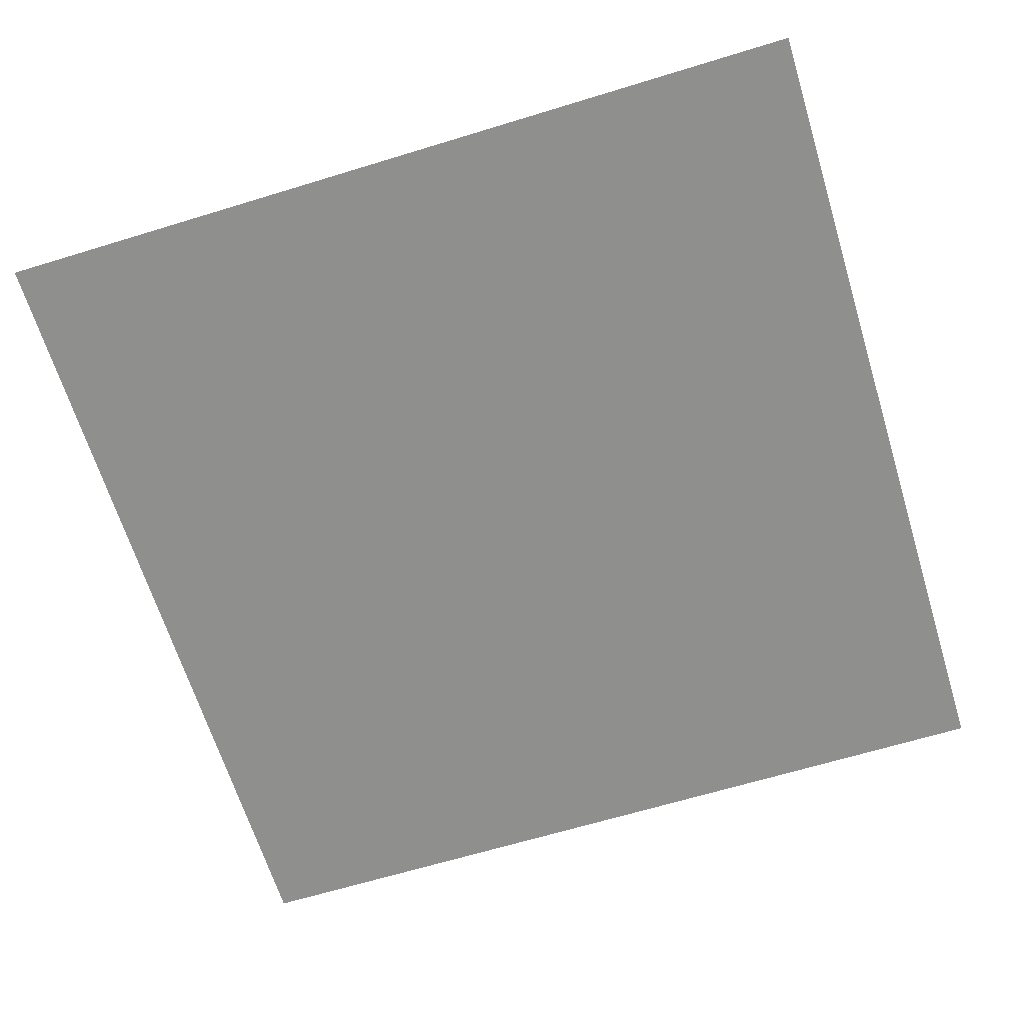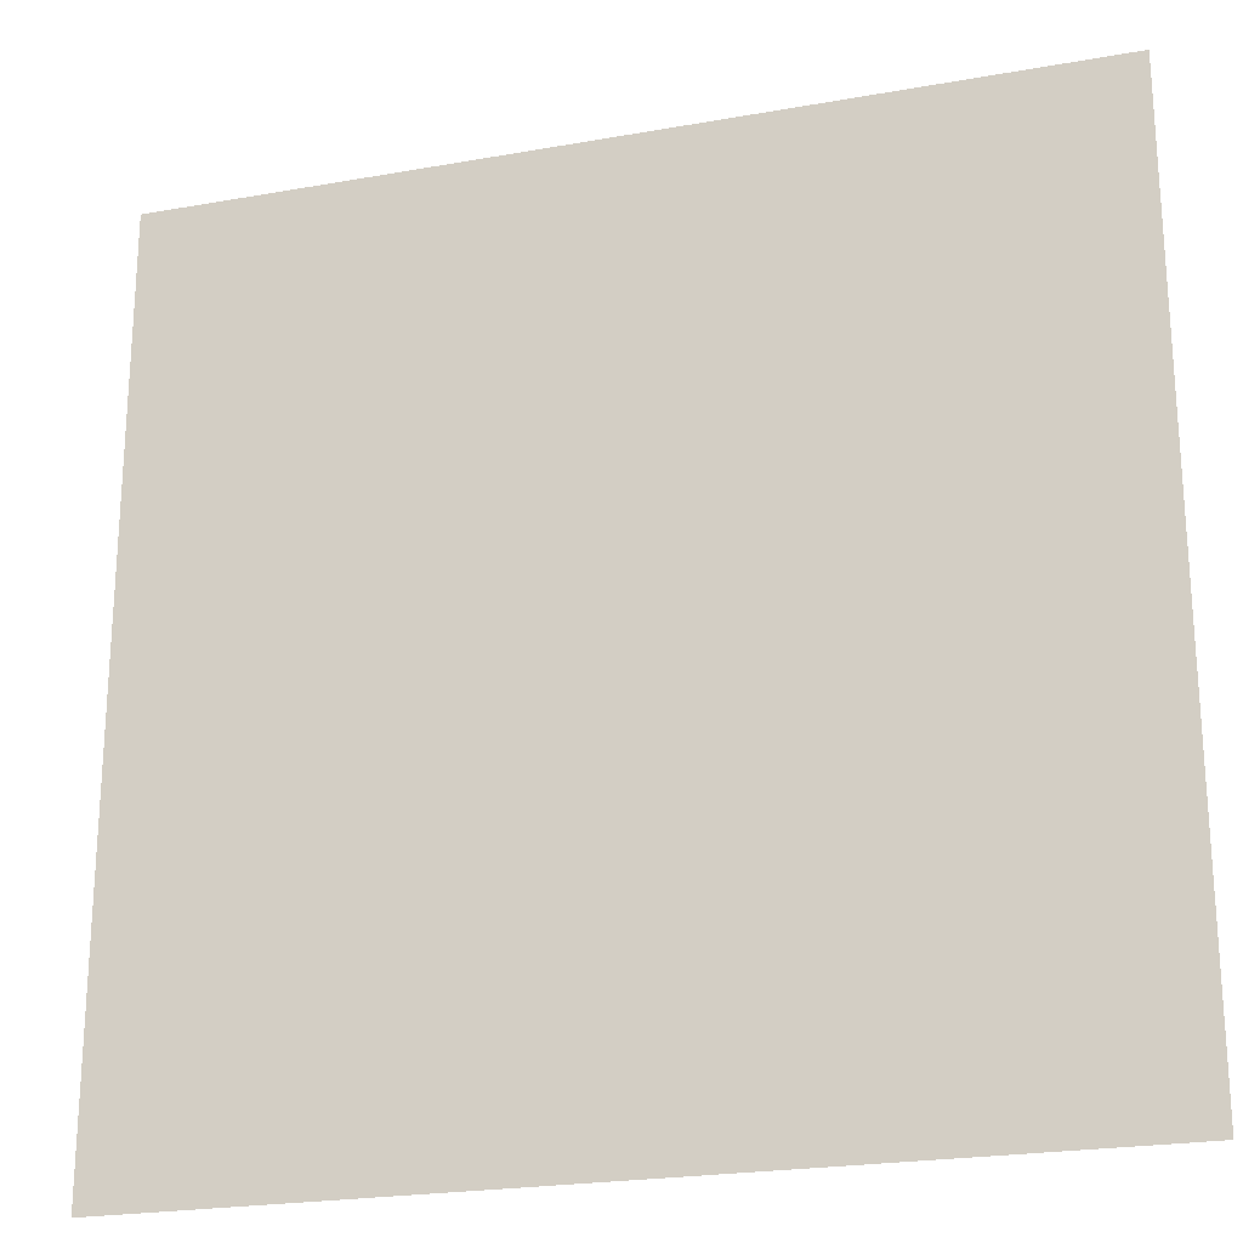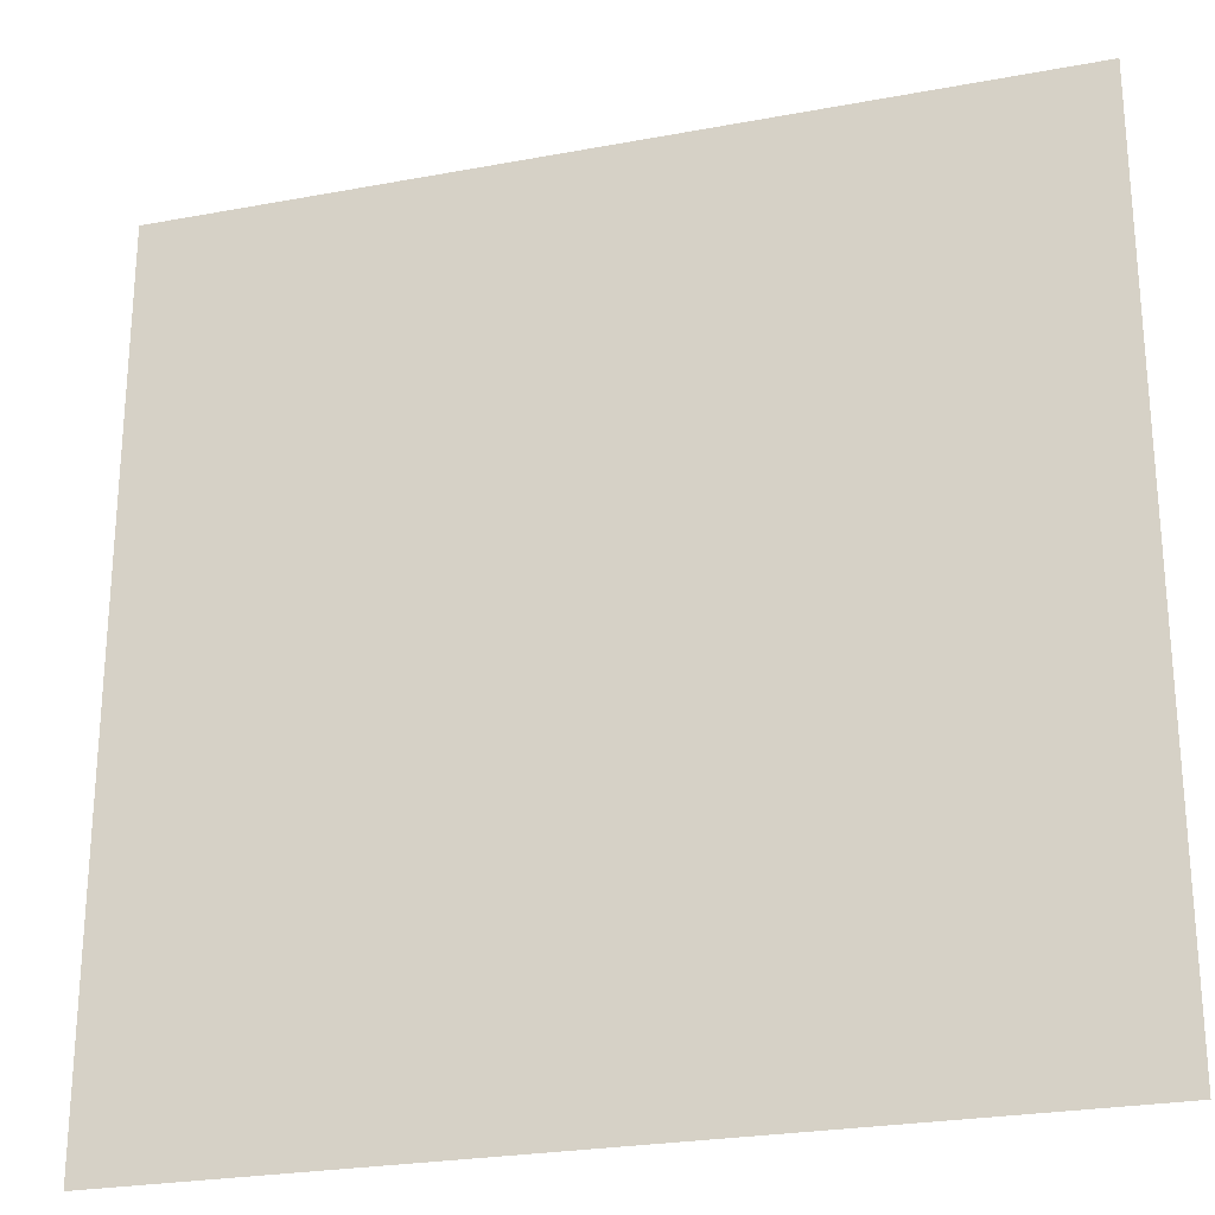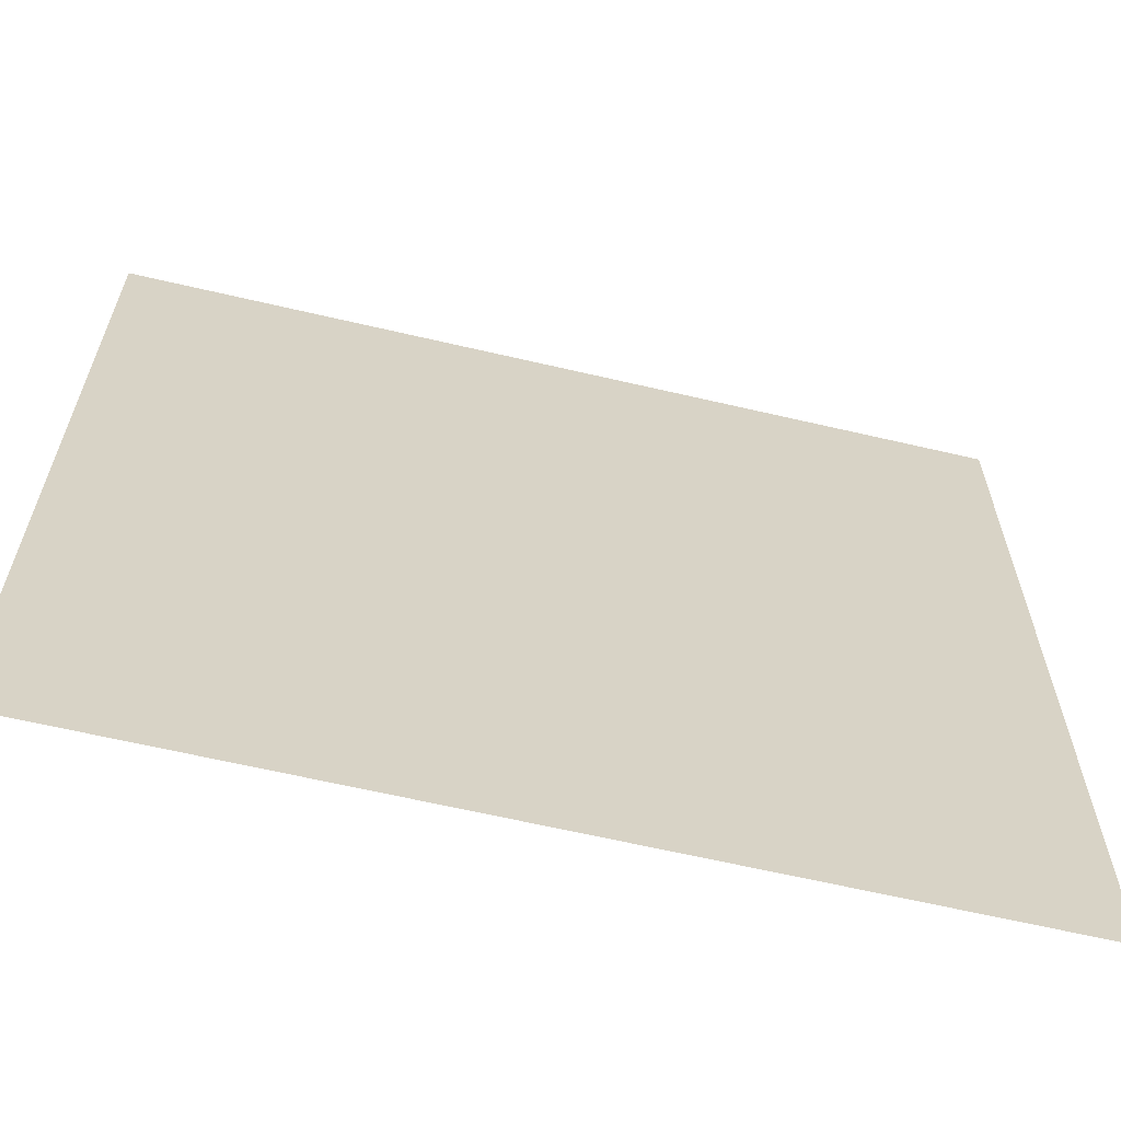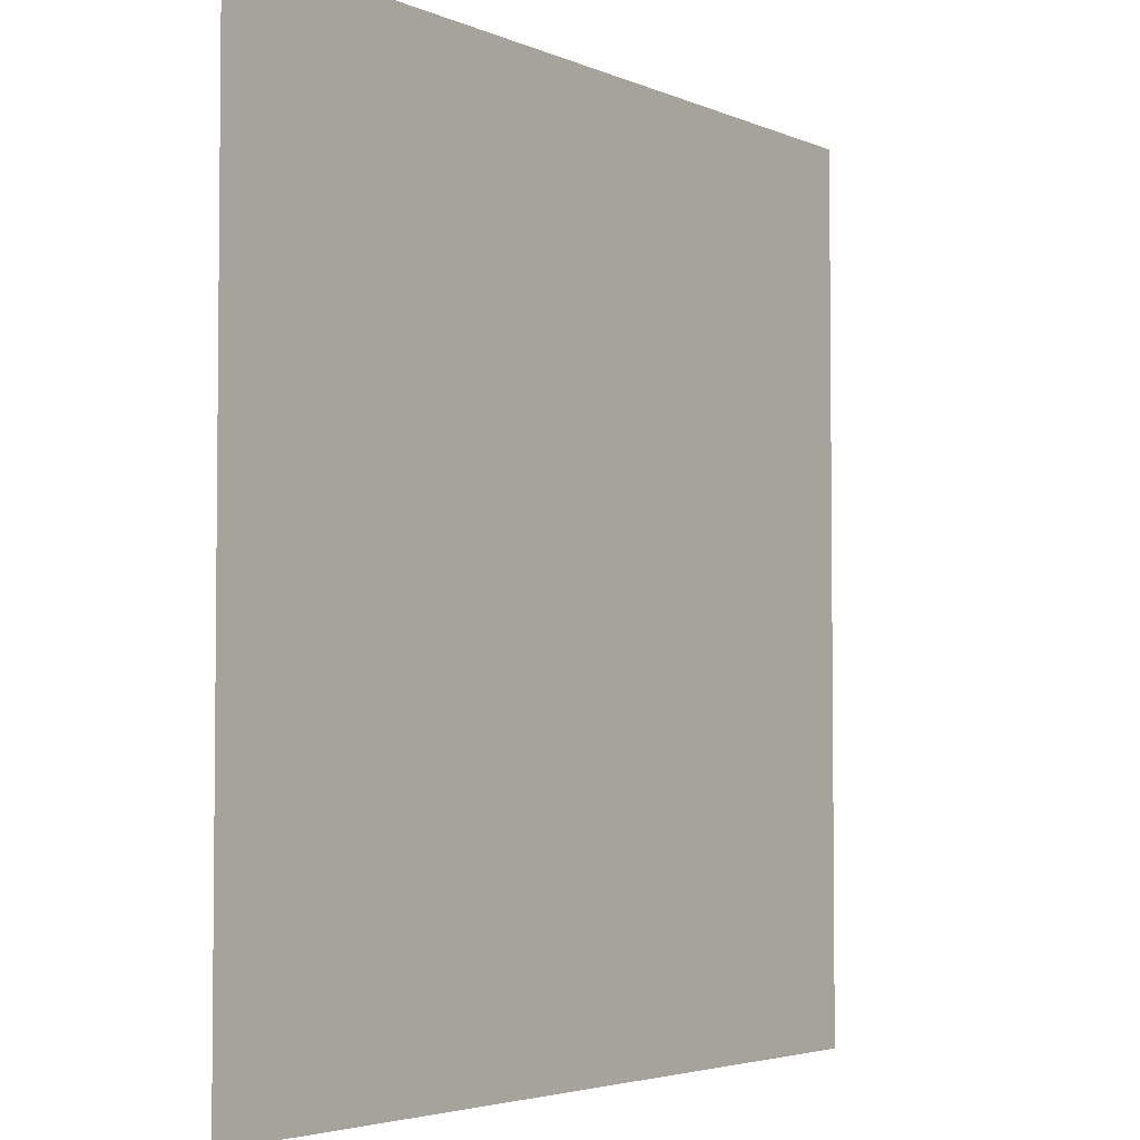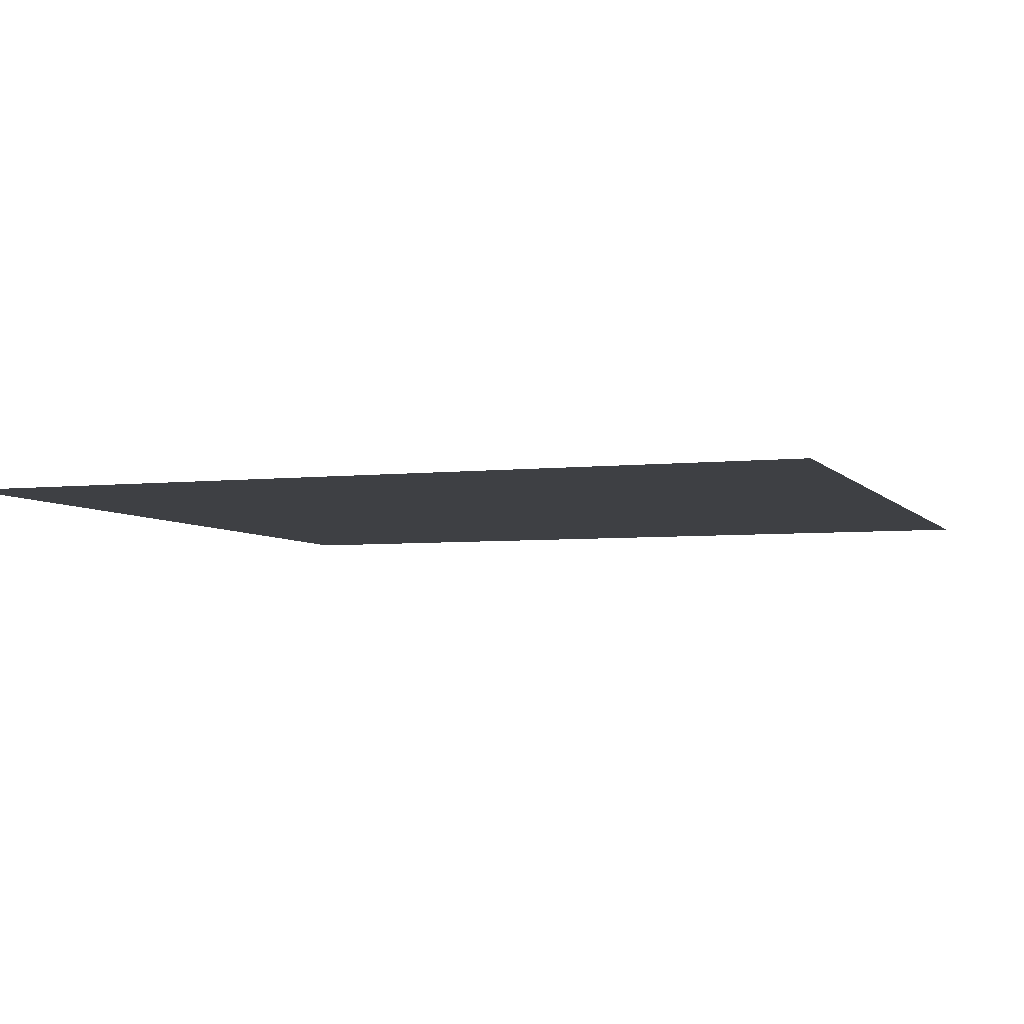
<metadata>
{"format":"obj","ext":"obj","renderer":"f3d","projection":"perspective","resolution":1024,"background":"white","views":[{"elev":-65.3,"azim":17.1,"up":"+Z"},{"elev":-22.7,"azim":17.1,"up":"+Y"},{"elev":-25.3,"azim":16.8,"up":"+Y"},{"elev":-63.8,"azim":166.7,"up":"+Y"},{"elev":-3.8,"azim":125.6,"up":"+Y"},{"elev":-4.9,"azim":-70.4,"up":"+Z"}]}
</metadata>
<code>
v -60 -60 -0.01333
v -90 -60 -0.01333
v -90 -30 -0.01333
v -60 -30 -0.01333
g lv6_mesh_0001
f 1 2 3 4

</code>
